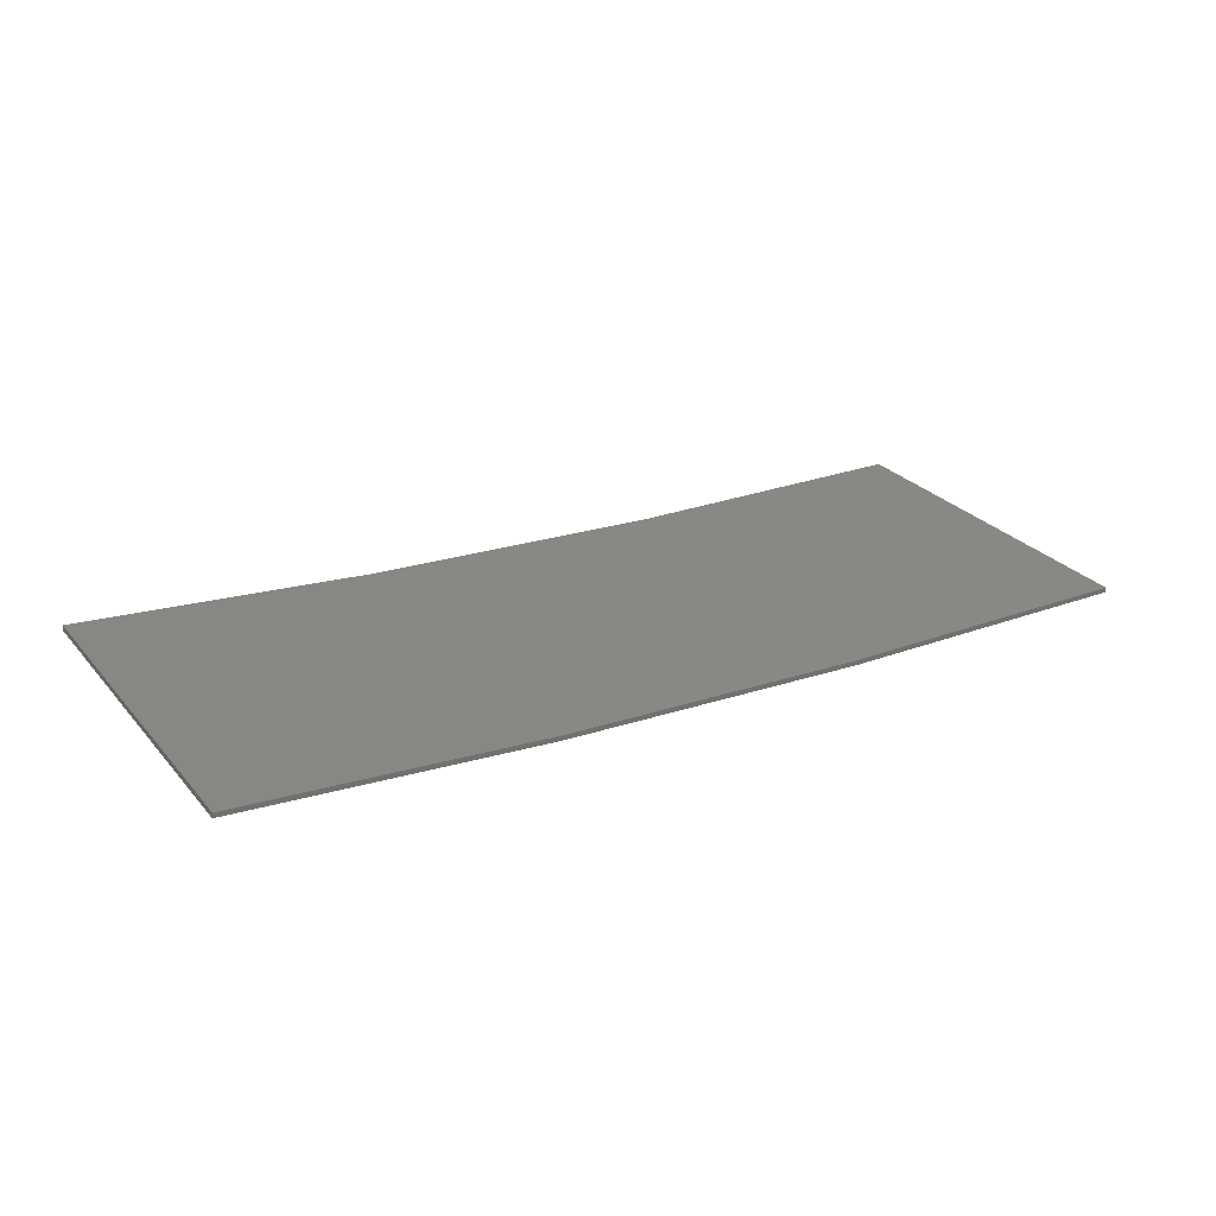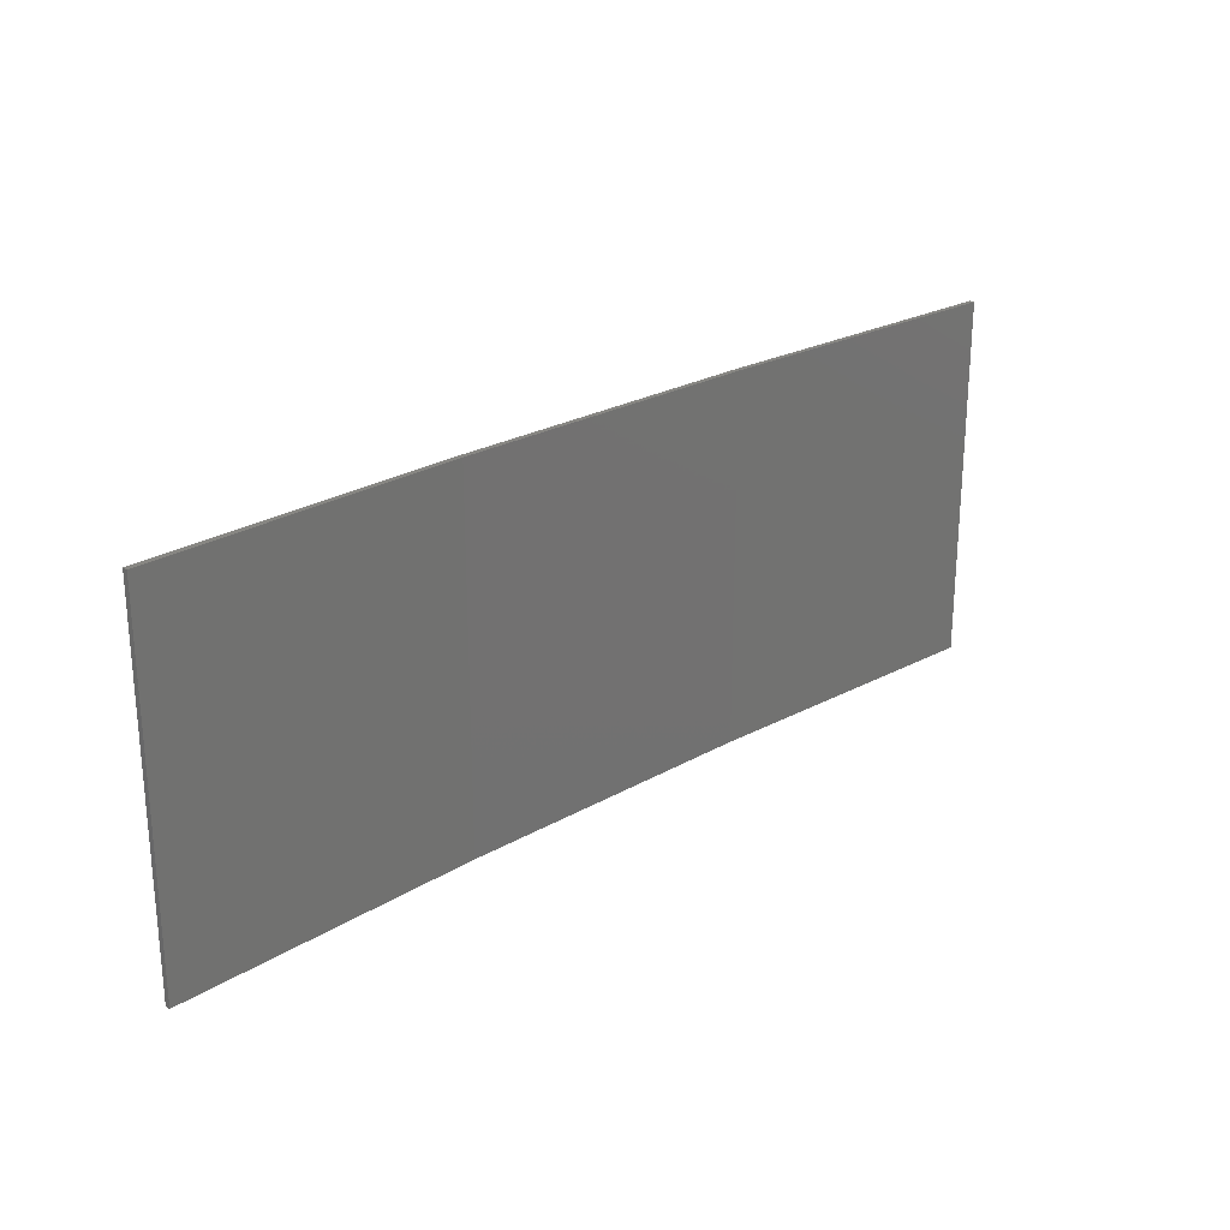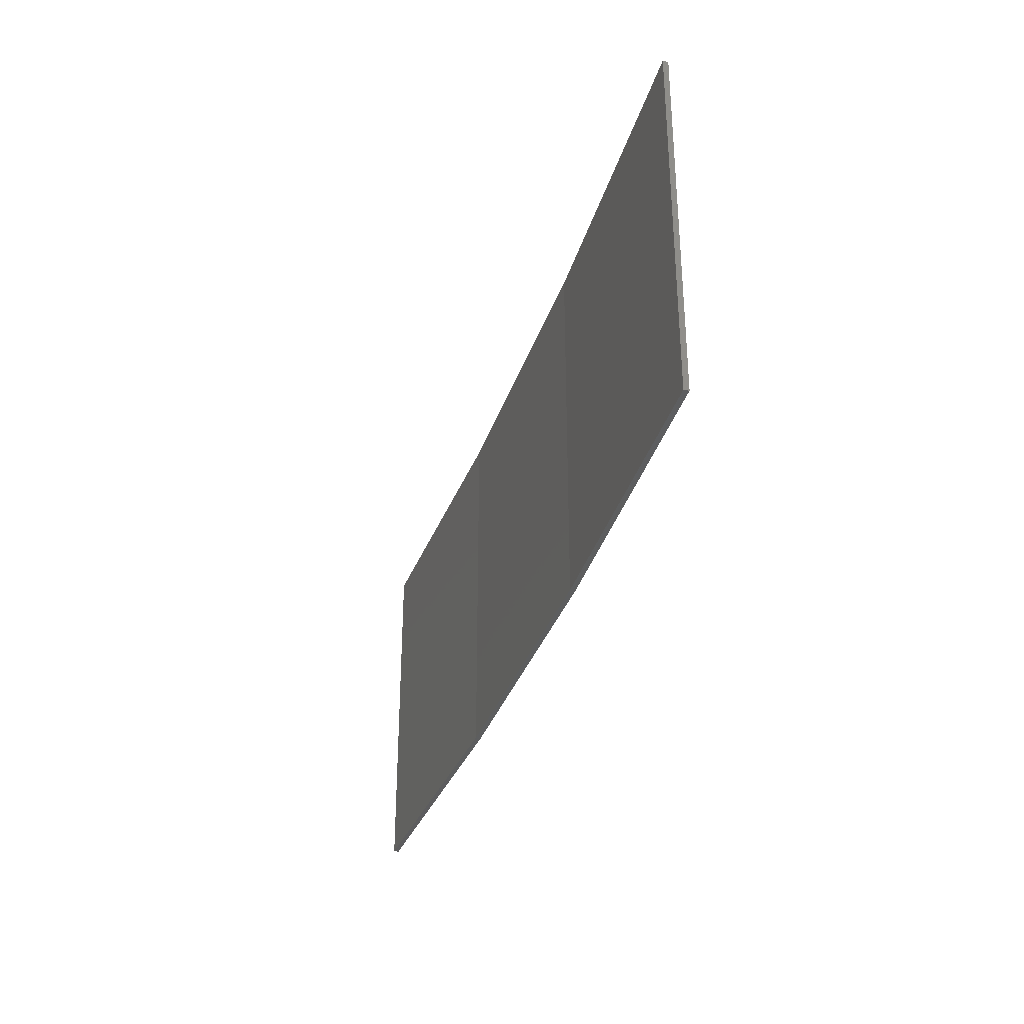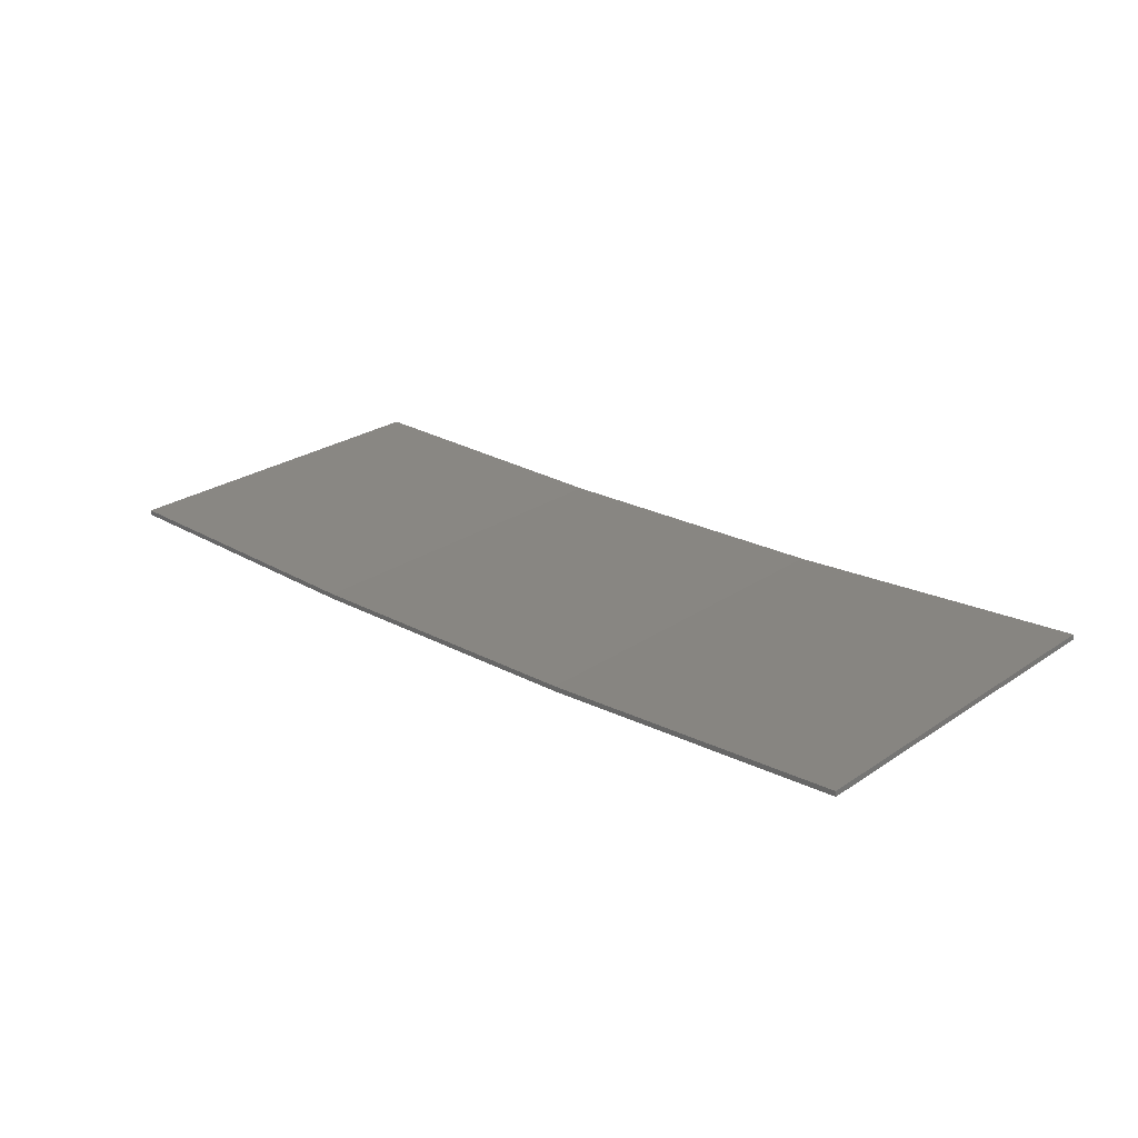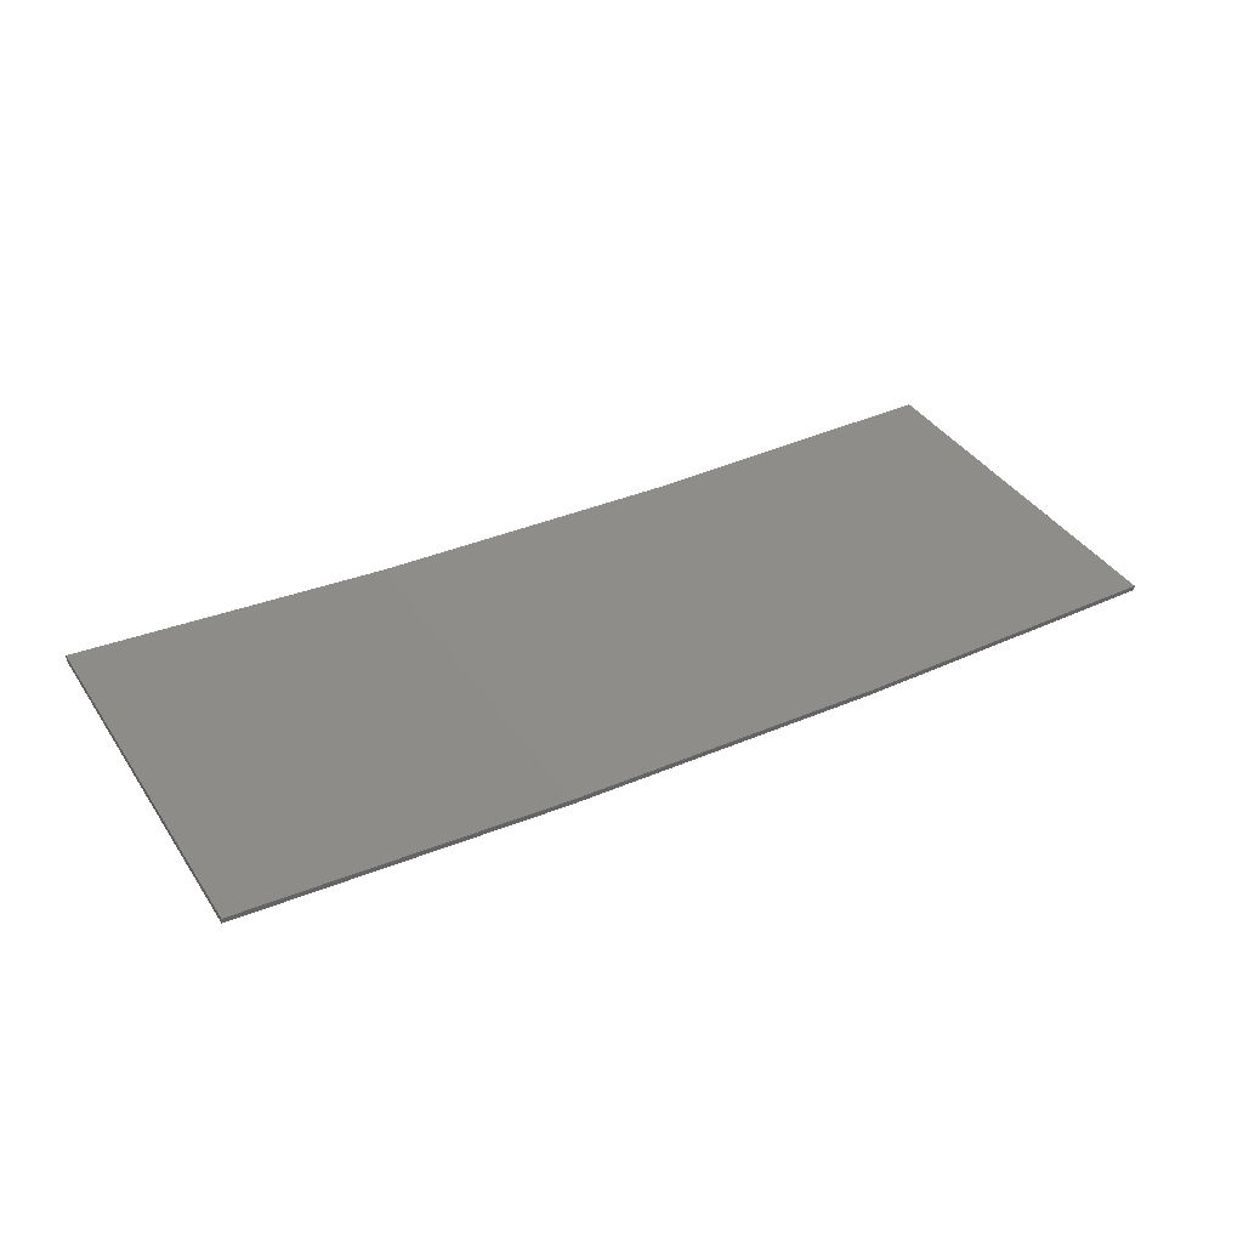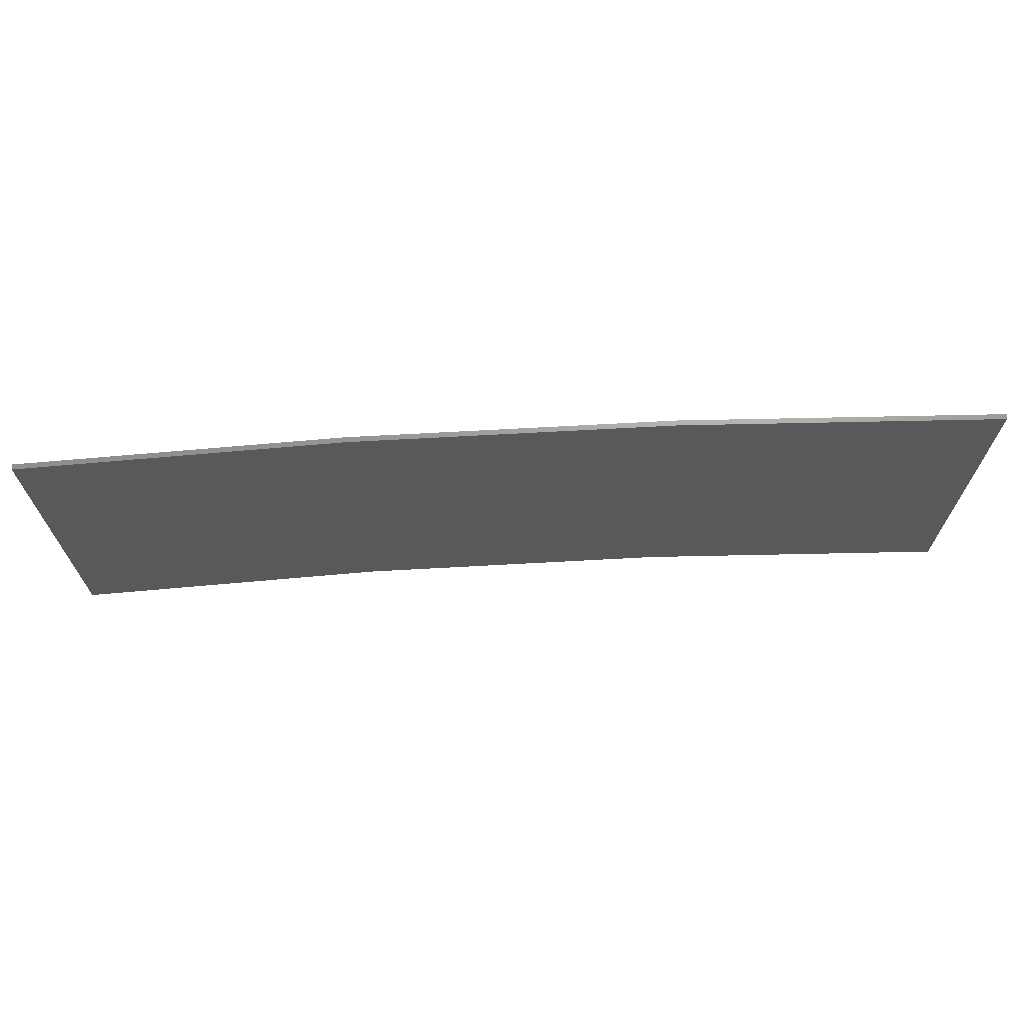
<metadata>
{"format":"stl","ext":"stl","renderer":"f3d","projection":"perspective","resolution":1024,"background":"white","views":[{"elev":27.2,"azim":-31.3,"up":"+Y"},{"elev":24.5,"azim":133.6,"up":"+Z"},{"elev":-33.4,"azim":-109.9,"up":"+Z"},{"elev":26.3,"azim":-136.3,"up":"+Y"},{"elev":39.7,"azim":-30.5,"up":"+Y"},{"elev":68.7,"azim":173.8,"up":"+Z"}]}
</metadata>
<code>
# stl→obj: 16 verts, 28 faces
v -3.643 -4.292 392.6
v -0.5779 -4.351 392.6
v -0.5779 -4.351 396.2
v -3.643 -4.292 396.2
v -6.704 -4.13 392.6
v -6.704 -4.13 396.2
v -9.758 -3.863 392.6
v -9.758 -3.863 396.2
v -9.753 -3.814 392.6
v -9.753 -3.814 396.2
v -0.5778 -4.301 396.2
v -3.641 -4.242 392.6
v -3.641 -4.242 396.2
v -0.5778 -4.301 392.6
v -6.701 -4.08 392.6
v -6.701 -4.08 396.2
f 1 2 3
f 1 3 4
f 5 4 6
f 5 1 4
f 7 6 8
f 7 5 6
f 9 7 8
f 9 8 10
f 11 12 13
f 14 12 11
f 13 15 16
f 16 15 10
f 12 15 13
f 15 9 10
f 2 14 11
f 2 11 3
f 9 15 7
f 15 5 7
f 15 12 5
f 12 1 5
f 12 14 1
f 14 2 1
f 16 10 8
f 6 16 8
f 13 16 6
f 4 13 6
f 11 13 4
f 3 11 4

</code>
